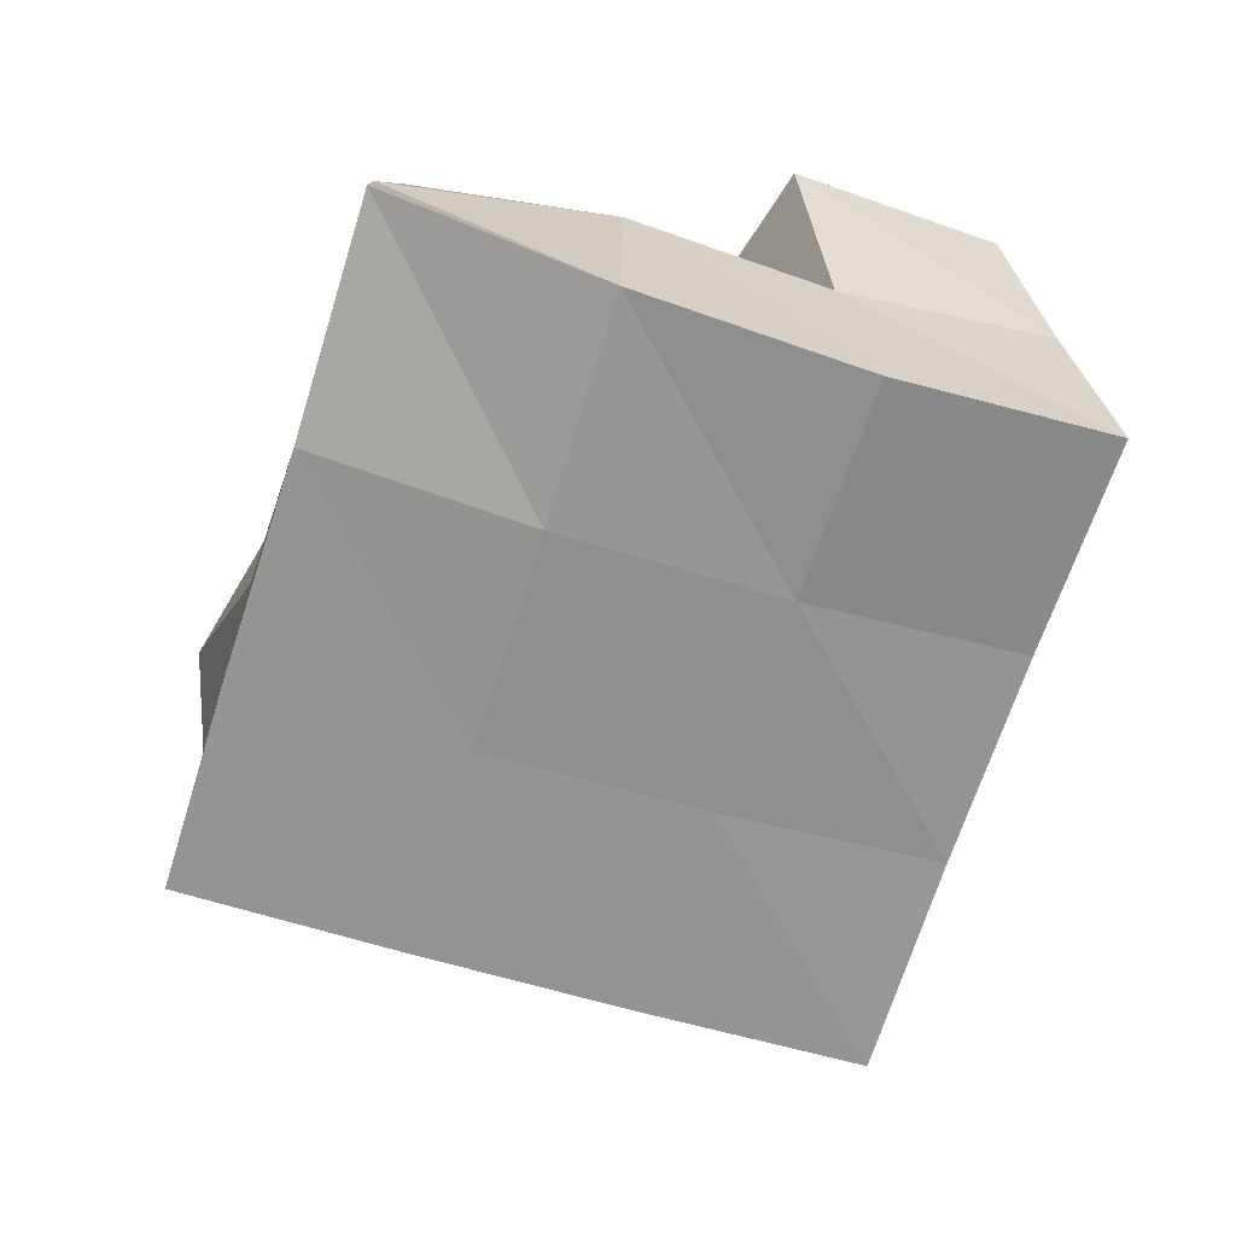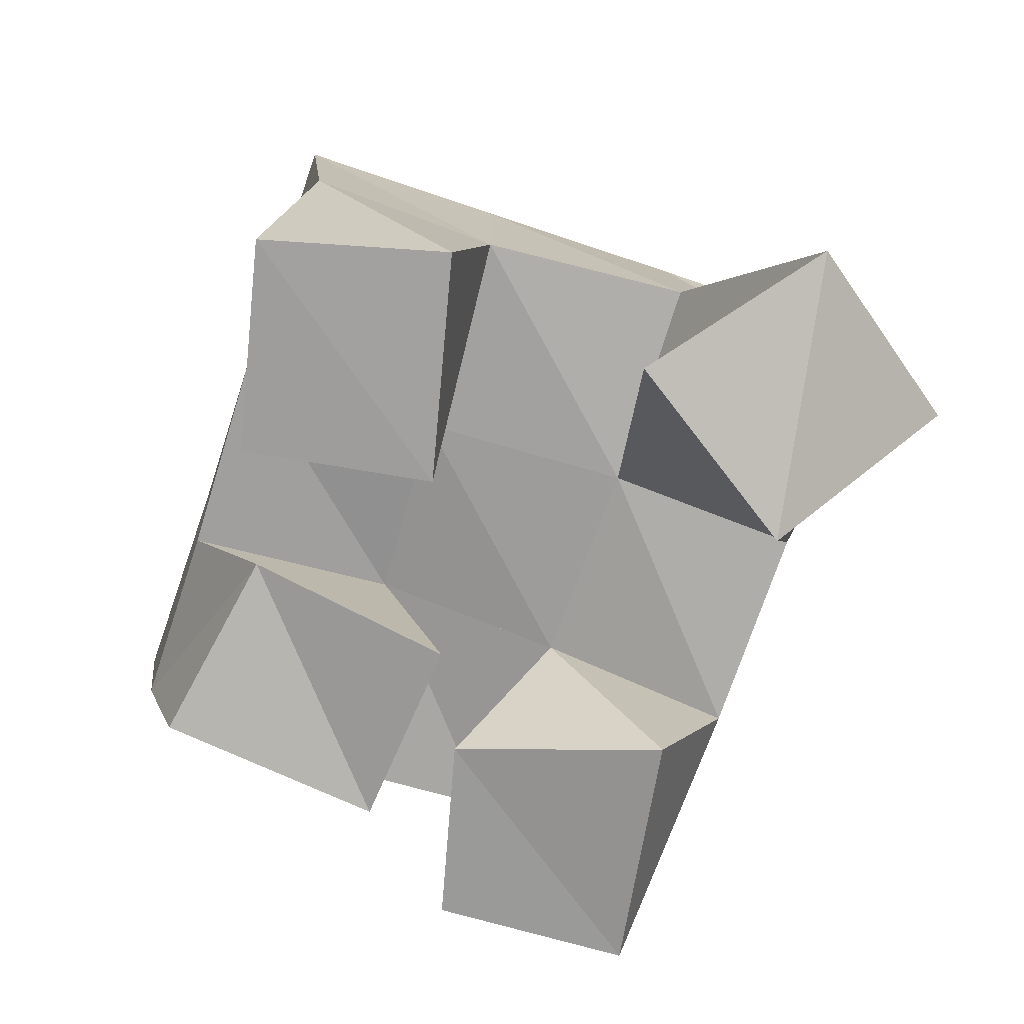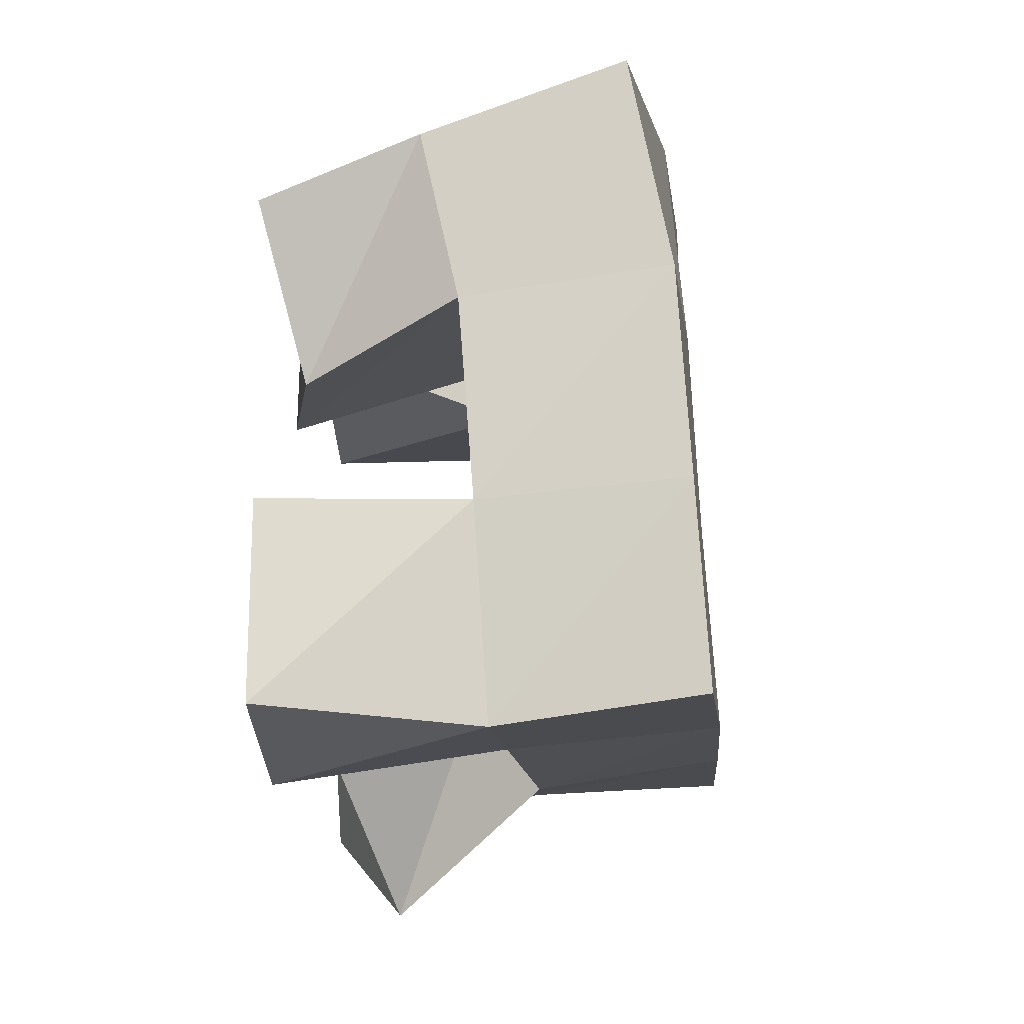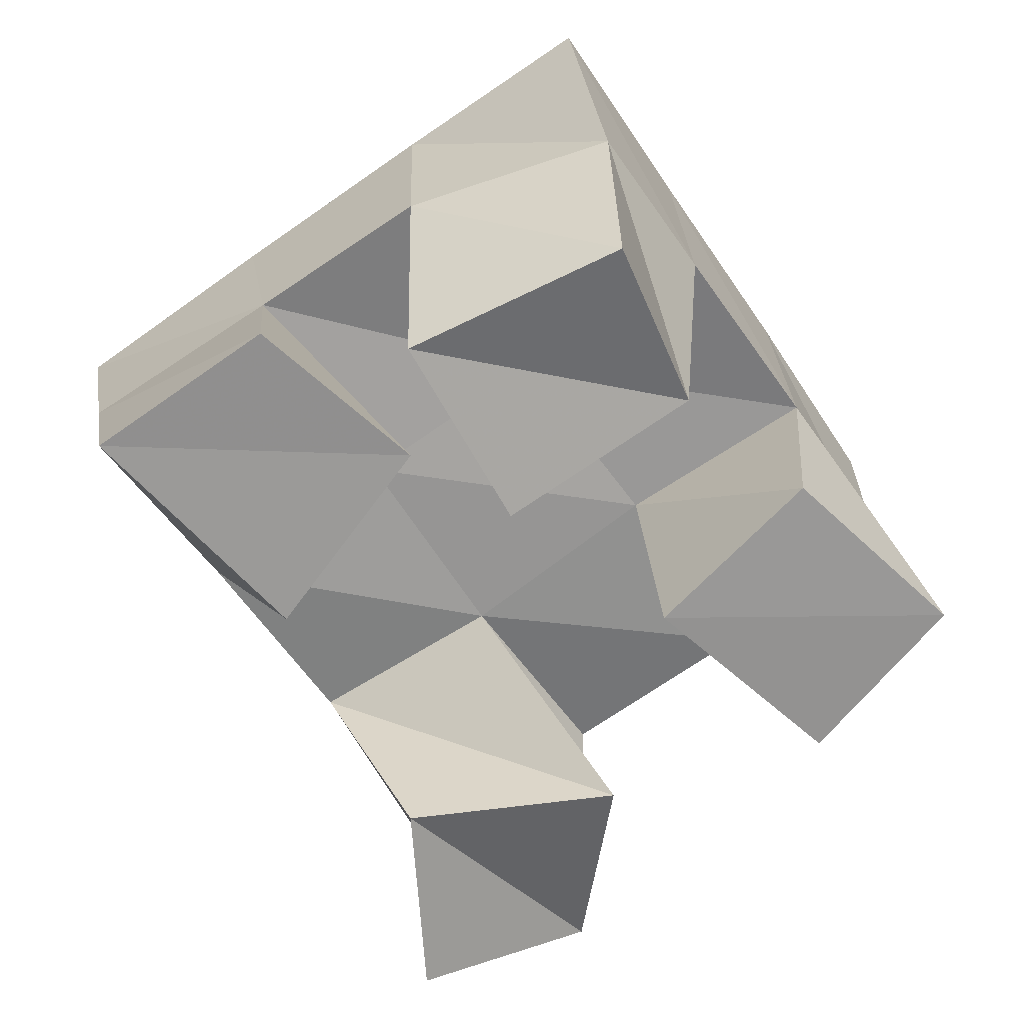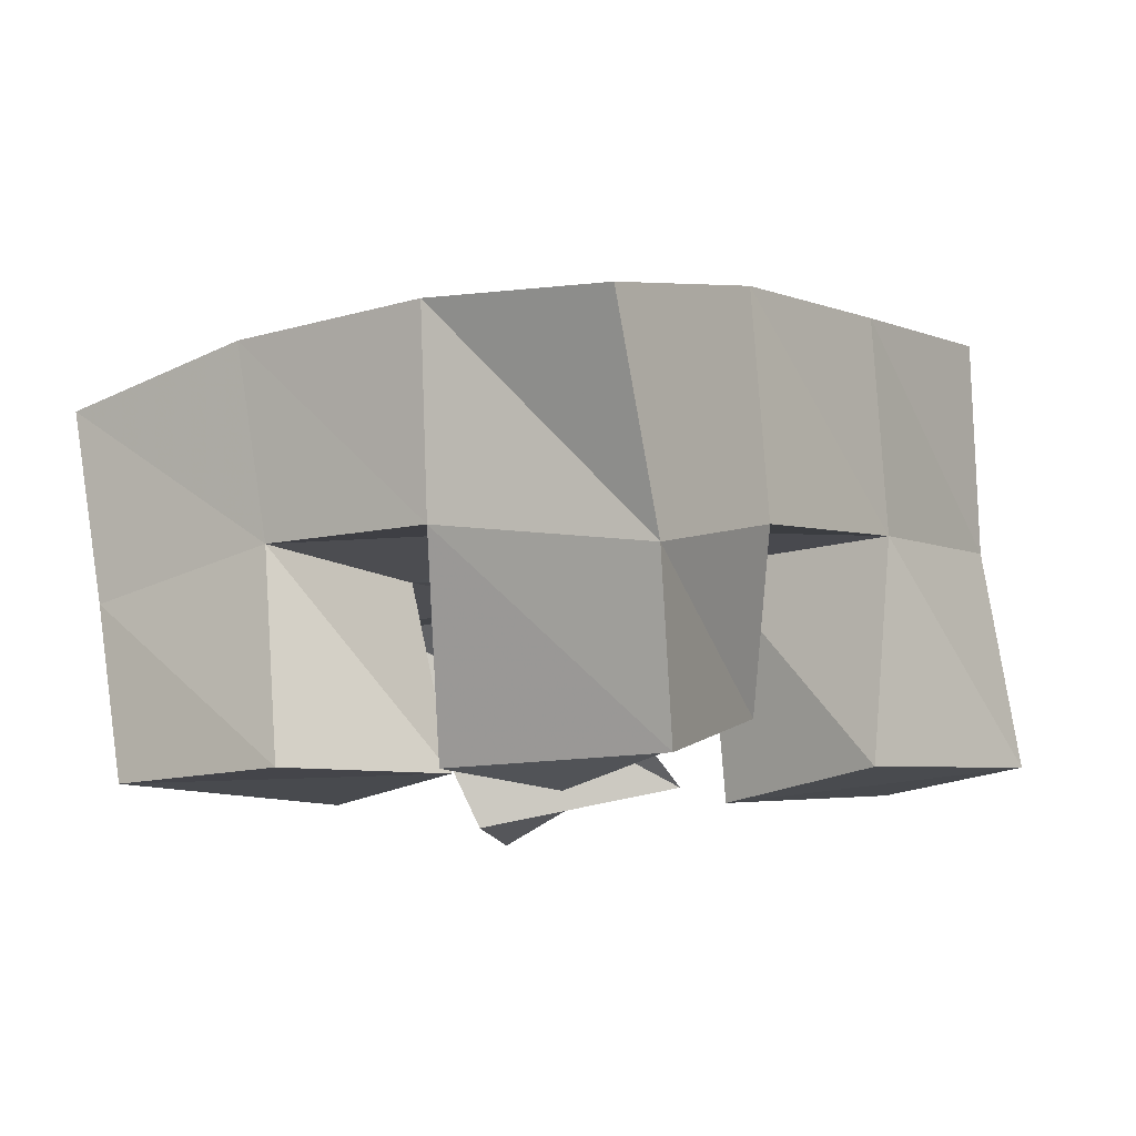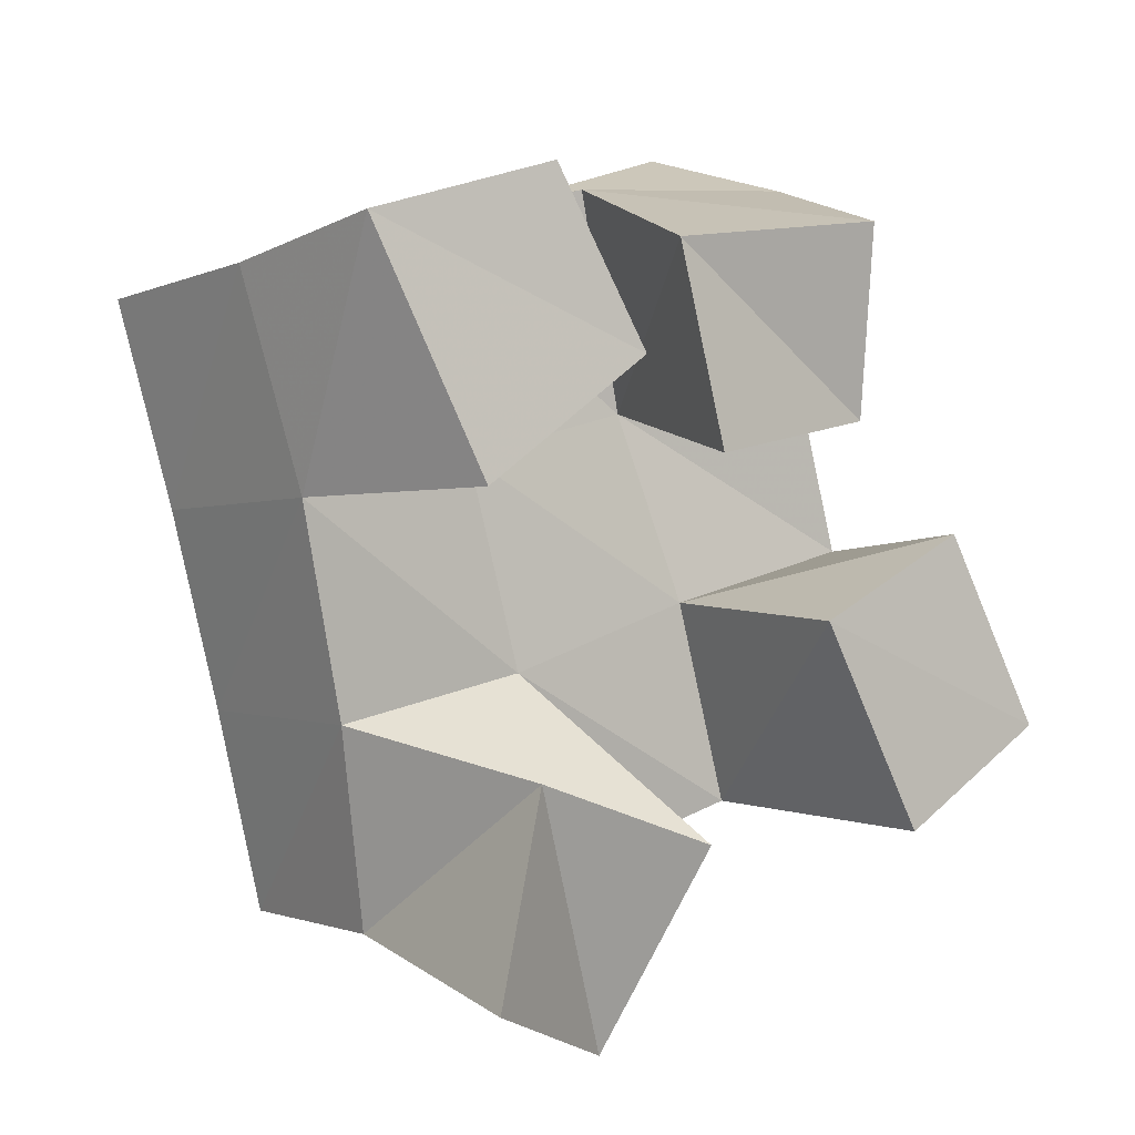
<metadata>
{"format":"obj","ext":"obj","renderer":"f3d","projection":"perspective","resolution":1024,"background":"white","views":[{"elev":28.8,"azim":-178.8,"up":"+Z"},{"elev":-66.4,"azim":143.5,"up":"+Y"},{"elev":3.6,"azim":96.9,"up":"+Z"},{"elev":-67.5,"azim":15.8,"up":"+Y"},{"elev":-11.5,"azim":18.5,"up":"+Y"},{"elev":-5.1,"azim":-32.0,"up":"+Z"}]}
</metadata>
<code>
v 1.488 0.1 0.3933
v 1.486 0.1563 0.4077
v 1.527 0.1238 0.3818
v 1.539 0.1627 0.419
v 1.498 0.1 0.4404
v 1.477 0.1501 0.4535
v 1.547 0.11 0.4274
v 1.523 0.152 0.4661
v 1.544 0.1 0.5125
v 1.553 0.1561 0.5287
v 1.592 0.1125 0.5246
v 1.601 0.1504 0.5451
v 1.533 0.1 0.5591
v 1.538 0.1476 0.5795
v 1.587 0.1 0.5688
v 1.589 0.1396 0.5839
v 1.485 0.1 0.5013
v 1.463 0.1408 0.5017
v 1.526 0.1022 0.5329
v 1.509 0.1493 0.5148
v 1.456 0.1 0.5559
v 1.447 0.1415 0.5511
v 1.501 0.1 0.5719
v 1.495 0.1494 0.5648
v 1.601 0.1058 0.4301
v 1.586 0.1599 0.4371
v 1.639 0.1083 0.4549
v 1.63 0.1612 0.4493
v 1.573 0.1 0.4768
v 1.57 0.1554 0.4844
v 1.613 0.1044 0.4988
v 1.617 0.1562 0.4991
v 1.485 0.206 0.4112
v 1.533 0.2087 0.4267
v 1.47 0.1986 0.458
v 1.518 0.2029 0.4726
v 1.454 0.1914 0.5033
v 1.503 0.1985 0.5191
v 1.439 0.1873 0.5498
v 1.487 0.1952 0.5661
v 1.582 0.2109 0.4427
v 1.567 0.2057 0.4884
v 1.552 0.2013 0.5357
v 1.538 0.1946 0.5838
v 1.63 0.2108 0.4577
v 1.615 0.2057 0.5045
v 1.6 0.2004 0.5525
v 1.585 0.1881 0.6009
f 1 2 4
f 3 1 4
f 2 6 8
f 4 2 8
f 6 5 7
f 8 6 7
f 5 1 3
f 7 5 3
f 8 7 3
f 4 8 3
f 2 1 5
f 6 2 5
f 9 10 12
f 11 9 12
f 10 14 16
f 12 10 16
f 14 13 15
f 16 14 15
f 13 9 11
f 15 13 11
f 16 15 11
f 12 16 11
f 10 9 13
f 14 10 13
f 17 18 20
f 19 17 20
f 18 22 24
f 20 18 24
f 22 21 23
f 24 22 23
f 21 17 19
f 23 21 19
f 24 23 19
f 20 24 19
f 18 17 21
f 22 18 21
f 25 26 28
f 27 25 28
f 26 30 32
f 28 26 32
f 30 29 31
f 32 30 31
f 29 25 27
f 31 29 27
f 32 31 27
f 28 32 27
f 26 25 29
f 30 26 29
f 2 33 34
f 4 2 34
f 33 35 36
f 34 33 36
f 35 6 8
f 36 35 8
f 6 2 4
f 8 6 4
f 36 8 4
f 34 36 4
f 33 2 6
f 35 33 6
f 6 35 36
f 8 6 36
f 35 37 38
f 36 35 38
f 37 18 20
f 38 37 20
f 18 6 8
f 20 18 8
f 38 20 8
f 36 38 8
f 35 6 18
f 37 35 18
f 18 37 38
f 20 18 38
f 37 39 40
f 38 37 40
f 39 22 24
f 40 39 24
f 22 18 20
f 24 22 20
f 40 24 20
f 38 40 20
f 37 18 22
f 39 37 22
f 4 34 41
f 26 4 41
f 34 36 42
f 41 34 42
f 36 8 30
f 42 36 30
f 8 4 26
f 30 8 26
f 42 30 26
f 41 42 26
f 34 4 8
f 36 34 8
f 8 36 42
f 30 8 42
f 36 38 43
f 42 36 43
f 38 20 10
f 43 38 10
f 20 8 30
f 10 20 30
f 43 10 30
f 42 43 30
f 36 8 20
f 38 36 20
f 20 38 43
f 10 20 43
f 38 40 44
f 43 38 44
f 40 24 14
f 44 40 14
f 24 20 10
f 14 24 10
f 44 14 10
f 43 44 10
f 38 20 24
f 40 38 24
f 26 41 45
f 28 26 45
f 41 42 46
f 45 41 46
f 42 30 32
f 46 42 32
f 30 26 28
f 32 30 28
f 46 32 28
f 45 46 28
f 41 26 30
f 42 41 30
f 30 42 46
f 32 30 46
f 42 43 47
f 46 42 47
f 43 10 12
f 47 43 12
f 10 30 32
f 12 10 32
f 47 12 32
f 46 47 32
f 42 30 10
f 43 42 10
f 10 43 47
f 12 10 47
f 43 44 48
f 47 43 48
f 44 14 16
f 48 44 16
f 14 10 12
f 16 14 12
f 48 16 12
f 47 48 12
f 43 10 14
f 44 43 14

</code>
